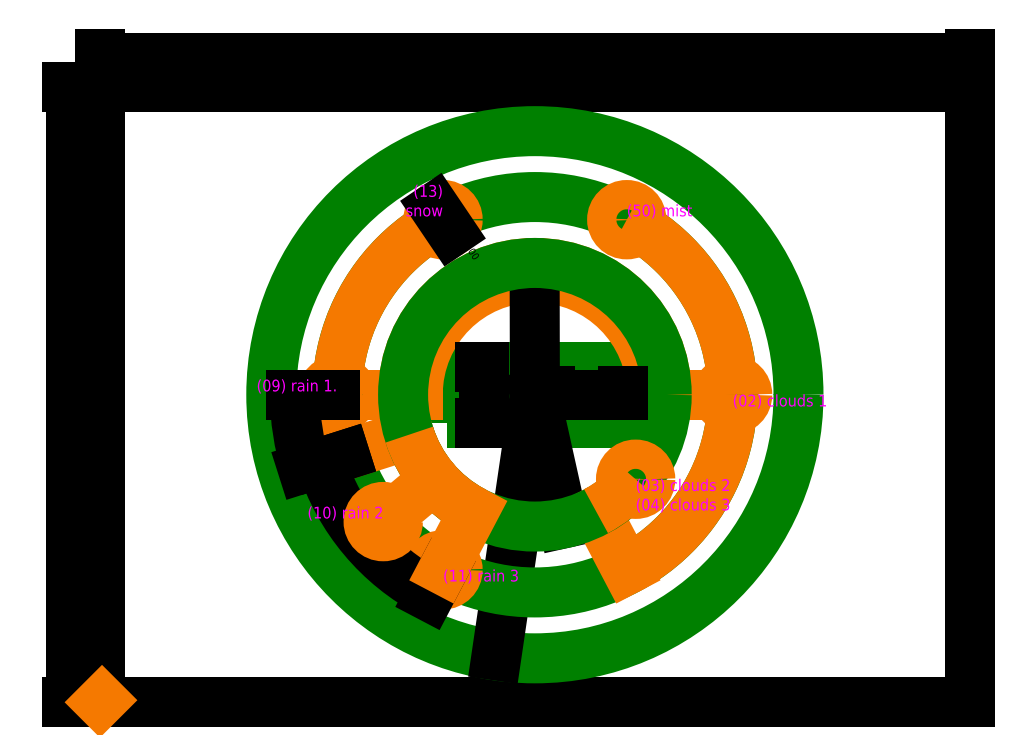
<metadata>
{"format":"dxf","ext":"dxf","renderer":"ezdxf+matplotlib","layout":"modelspace","background":"white","min_lineweight":24,"dpi":150}
</metadata>
<code>
0
SECTION
2
ENTITIES
0
LWPOLYLINE
8
0
90
    4
70
    1
43
0
10
297
20
210
10
297
20
210
10
297
20
210
10
297
20
210
0
LWPOLYLINE
8
0
90
    4
70
    1
43
0
10
0
20
0
10
297
20
0
10
297
20
210
10
0
20
210
0
DIMENSION
8
dimension
2
*D1
10
297
20
220
30
0
11
148.5
21
221.9
31
0
70
   32
71
    5
3
Standard
53
0
210
0
220
0
230
1
13
0
23
210
33
0
14
297
24
210
34
0
0
DIMENSION
8
dimension
2
*D2
10
-10
20
210
30
0
11
-11.88
21
105
31
0
70
   32
71
    5
3
Standard
53
0
210
0
220
0
230
1
13
0
23
0
33
0
14
0
24
210
34
0
50
90
0
LWPOLYLINE
8
plane
90
    4
70
    1
43
0
10
118.5
20
95.47
10
143.5
20
95.47
10
143.5
20
114.5
10
118.5
20
114.5
0
LWPOLYLINE
8
plane
90
    4
70
    1
43
0
10
153.5
20
95.47
10
178.5
20
95.47
10
178.5
20
114.5
10
153.5
20
114.5
0
CIRCLE
8
plane
10
148.5
20
105
40
90
0
DIMENSION
8
dimension
2
*D3
10
148.5
20
105
30
0
11
140.1
21
60.75
31
0
70
   36
71
    5
3
Standard
53
0
210
0
220
0
230
1
15
135.4
25
15.96
35
0
40
0
0
ARC
8
canals
10
148.5
20
105
40
40
50
0
51
180
0
ARC
8
canals
10
148.5
20
105
40
45
50
0
51
180
0
LINE
8
canals
10
108.5
20
105
11
103.5
21
105
0
LINE
8
canals
10
188.5
20
105
11
193.5
21
105
0
LINE
8
canals
10
103.5
20
105
11
81
21
105
0
LINE
8
canals
10
193.5
20
105
11
216
21
105
0
DIMENSION
8
dimension
2
*D4
10
148.5
20
105
30
0
11
155.2
21
83.44
31
0
70
   36
71
    5
3
Standard
53
0
210
0
220
0
230
1
15
158.3
25
61.07
35
0
40
0
0
DIMENSION
8
dimension
2
*D5
10
148.5
20
105
30
0
11
150.3
21
125
31
0
70
   36
71
    5
3
Standard
53
0
210
0
220
0
230
1
15
148.4
25
145
35
0
40
0
0
ARC
8
plane
10
148.5
20
105
40
67.5
50
180
51
0
0
ARC
8
plane
10
148.5
20
105
40
67.5
50
0
51
180
0
CIRCLE
8
canals
10
81
20
105
40
5
0
CIRCLE
8
canals
10
216
20
105
40
5
0
ARC
8
canals
10
0
20
0
40
0
50
0
51
0
0
ARC
8
canals
10
148.5
20
105
40
67.5
50
0
51
62.3
0
ARC
8
canals
10
0
20
0
40
0
50
0
51
0
0
ARC
8
canals
10
148.5
20
105
40
67.5
50
117.7
51
180
0
CIRCLE
8
canals
10
179.9
20
164.8
40
5
0
CIRCLE
8
canals
10
117.1
20
164.8
40
5
0
ARC
8
canals
10
148.5
20
105
40
67.5
50
297.7
51
360
0
LINE
8
canals
10
179.9
20
45.23
11
169.4
21
65.16
0
ARC
8
canals
10
148.5
20
105
40
67.5
50
-180
51
197.6
0
LINE
8
canals
10
105.6
20
91.38
11
84.16
21
84.57
0
ARC
8
canals
10
148.5
20
105
40
45
50
197.6
51
242.3
0
CIRCLE
8
plane
10
148.5
20
105
40
45
0
CIRCLE
8
canals
10
117.1
20
45.23
40
5
0
ARC
8
canals
10
148.5
20
105
40
45
50
197.6
51
242.3
0
DIMENSION
8
dimension
2
*D6
10
84.16
20
84.57
30
0
11
0
21
0
31
0
70
   34
71
    5
3
Standard
53
0
210
0
220
0
230
1
13
127.6
23
65.16
33
0
14
117.1
24
45.23
34
0
15
105.6
25
91.38
35
0
16
78.7
26
73.71
36
0
0
DIMENSION
8
dimension
2
*D7
10
81
20
105
30
0
11
0
21
0
31
0
70
   34
71
    5
3
Standard
53
0
210
0
220
0
230
1
13
105.6
23
91.38
33
0
14
84.16
24
84.57
34
0
15
103.5
25
105
35
0
16
67.03
26
96.39
36
0
0
LINE
8
canals
10
0
20
0
11
0.7071
21
0.7071
0
DIMENSION
8
dimension
2
*D8
10
114.3
20
168.9
30
0
11
118.7
21
165.8
31
0
70
   35
71
    5
3
Standard
53
0
210
0
220
0
230
1
15
119.9
25
160.6
35
0
40
0
0
LINE
8
canals
10
117.1
20
45.23
11
127.6
21
65.16
0
CIRCLE
8
canals
10
96.72
20
61.69
40
5
0
LINE
8
canals
10
114
20
76.07
11
96.79
21
61.61
0
CIRCLE
8
canals
10
182.9
20
76.15
40
5
0
ARC
8
canals
10
148.5
20
105
40
44.9
50
297.7
51
320
0
DIMENSION
8
dimension
2
*D9
10
178.5
20
105
30
0
11
166
21
106.9
31
0
70
   32
71
    5
3
Standard
53
0
210
0
220
0
230
1
13
153.5
23
105
33
0
14
178.5
24
105
34
0
0
DIMENSION
8
dimension
2
*D10
10
131
20
114.5
30
0
11
129.1
21
105
31
0
70
   32
71
    5
3
Standard
53
0
210
0
220
0
230
1
13
131
23
95.47
33
0
14
131
24
114.5
34
0
50
90
0
MTEXT
8
weather-map
10
117.1
20
164.8
30
0
40
4
41
23.89
71
    9
72
    1
1
(13) snow
7

210
0
220
0
230
1
50
0
73
    2
44
1
0
MTEXT
8
weather-map
10
81
20
105
30
0
40
4
41
28.22
71
    9
72
    1
1
(09) rain 1
7

210
0
220
0
230
1
50
0
73
    2
44
1
0
MTEXT
8
weather-map
10
96.79
20
61.61
30
0
40
4
41
26.89
71
    9
72
    1
1
(10) rain 2
7

210
0
220
0
230
1
50
0
73
    2
44
1
0
MTEXT
8
weather-map
10
117.1
20
45.23
30
0
40
4
41
26
71
    1
72
    1
1
(11) rain 3
7

210
0
220
0
230
1
50
0
73
    2
44
1
0
MTEXT
8
weather-map
10
182.9
20
76.15
30
0
40
4
41
34.89
71
    1
72
    1
1
(03) clouds 2\P(04) clouds 3
7

210
0
220
0
230
1
50
0
73
    2
44
1
0
MTEXT
8
weather-map
10
216
20
105
30
0
40
4
41
33.56
71
    1
72
    1
1
(02) clouds 1
7

210
0
220
0
230
1
50
0
73
    2
44
1
0
MTEXT
8
weather-map
10
179.9
20
164.8
30
0
40
4
41
22.56
71
    7
72
    1
1
(50) mist
7

210
0
220
0
230
1
50
0
73
    2
44
1
0
ENDSEC
0
EOF

</code>
